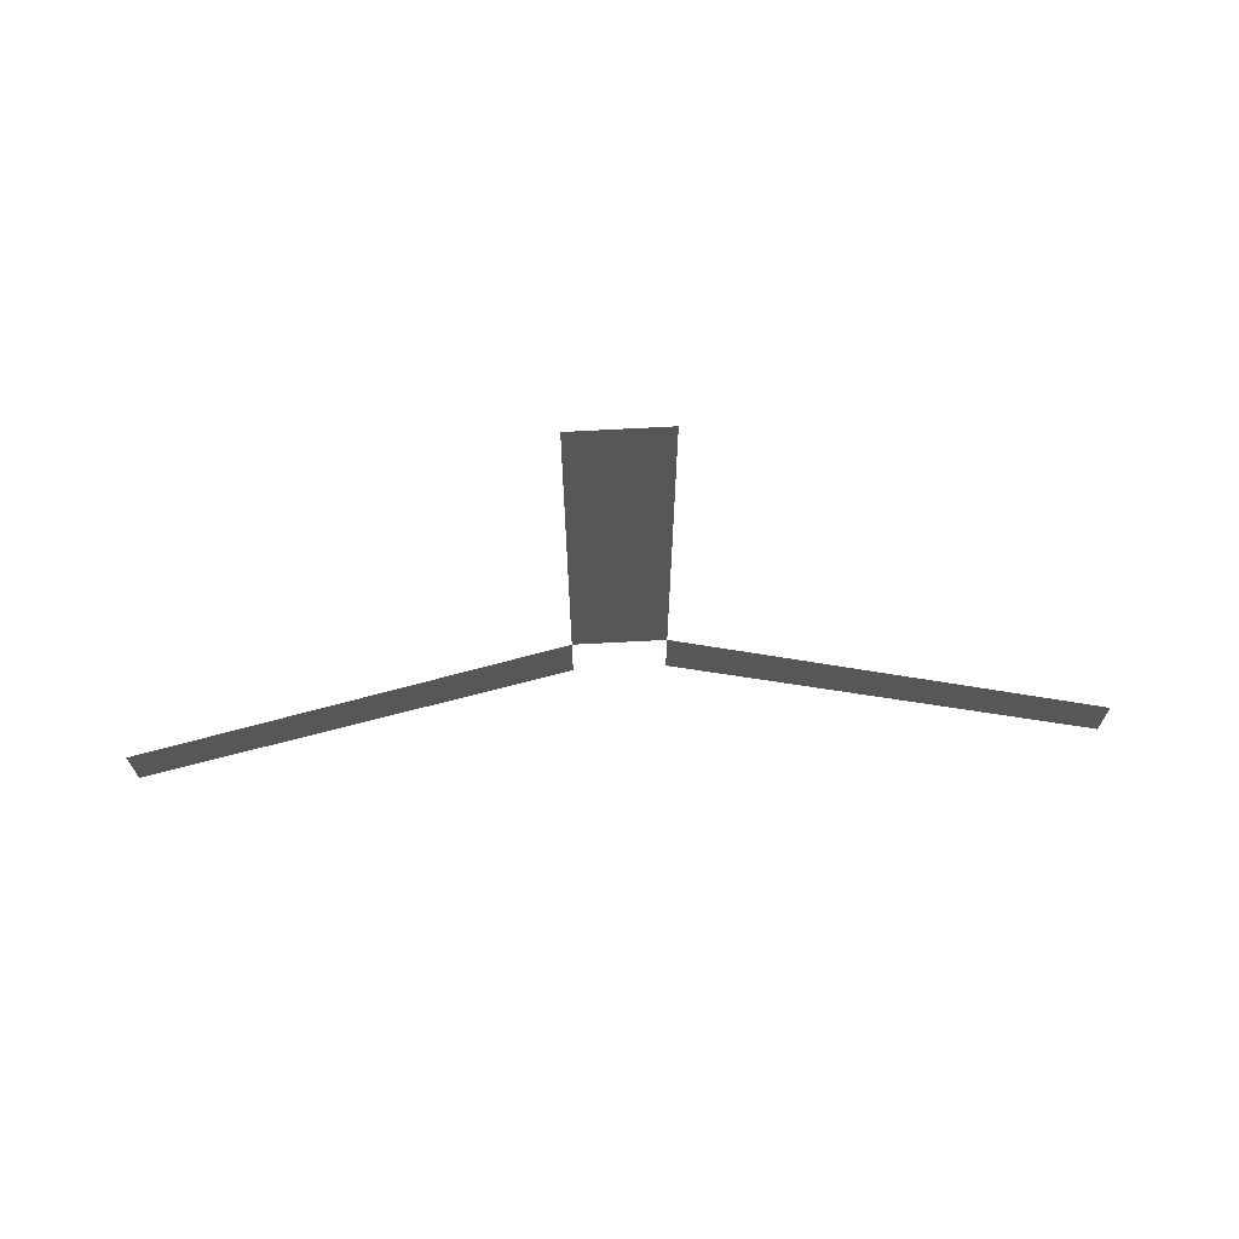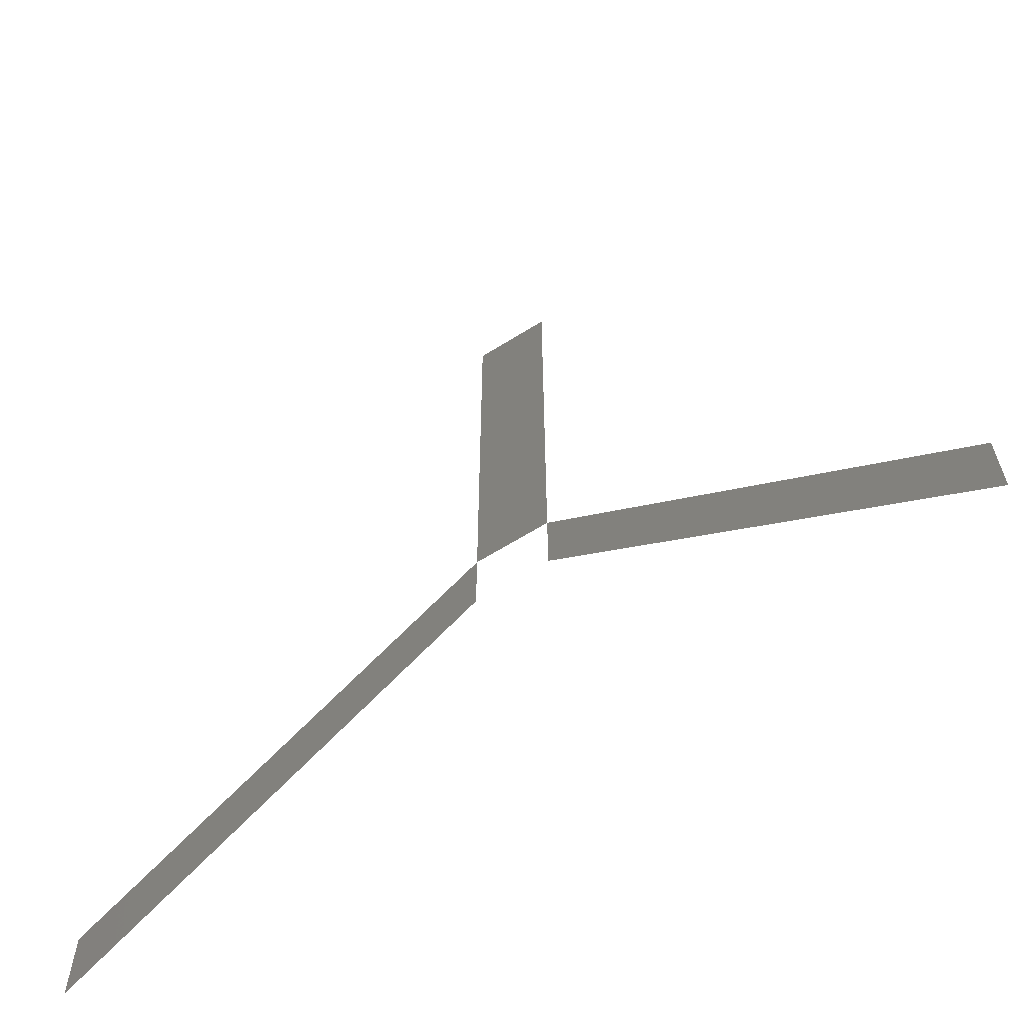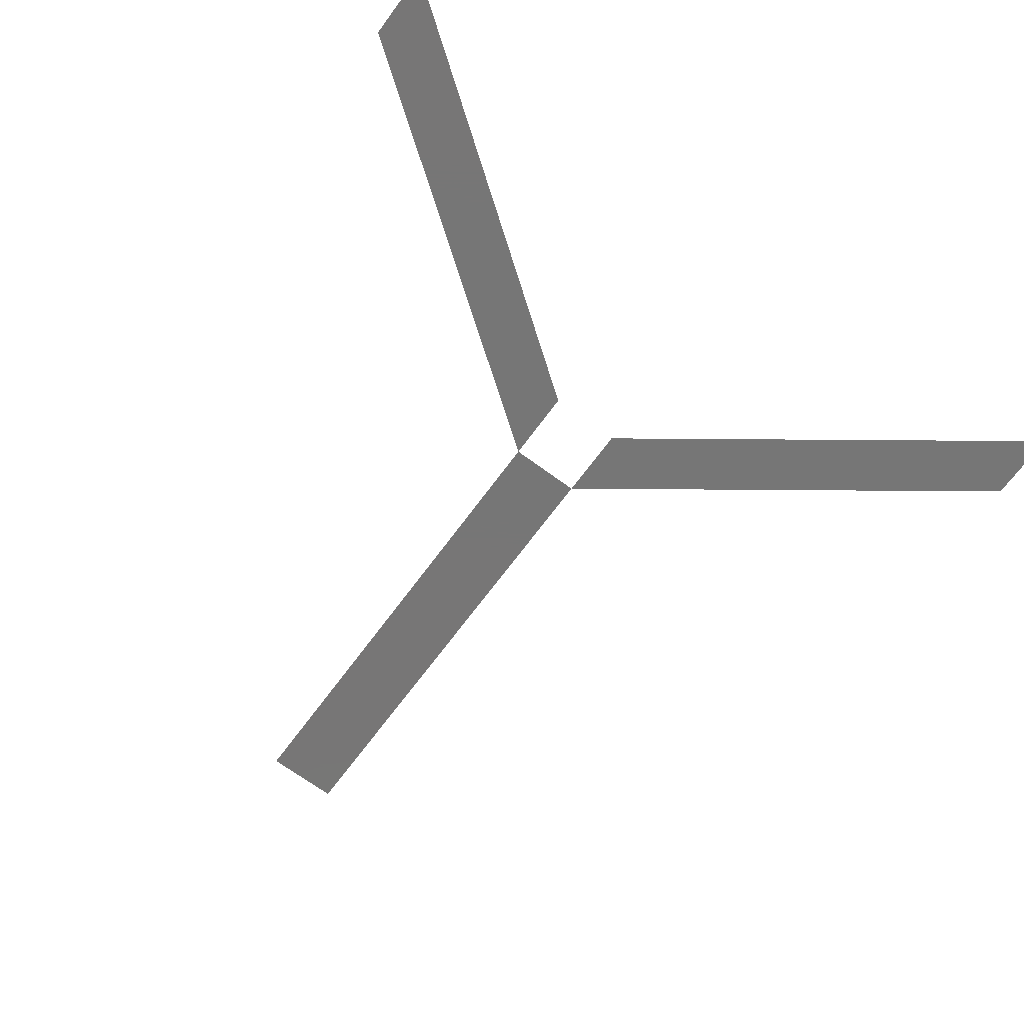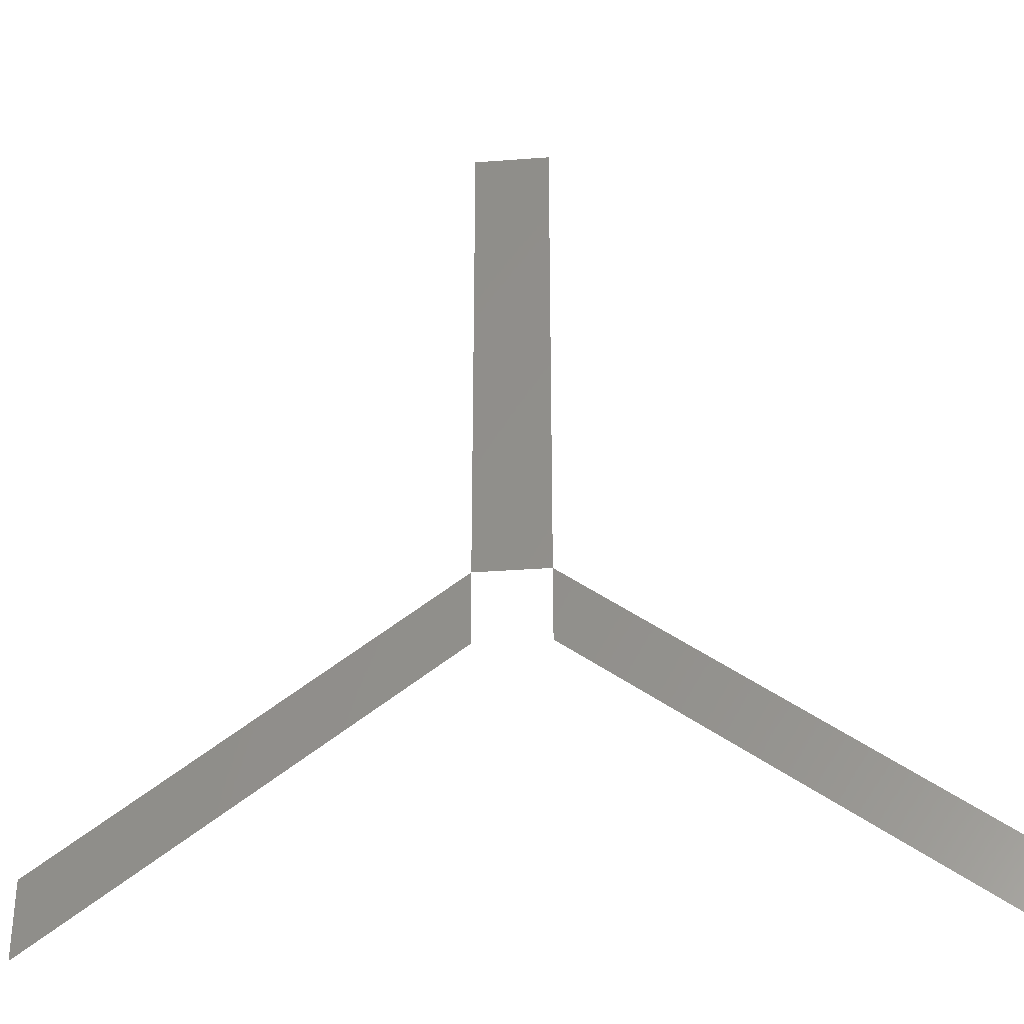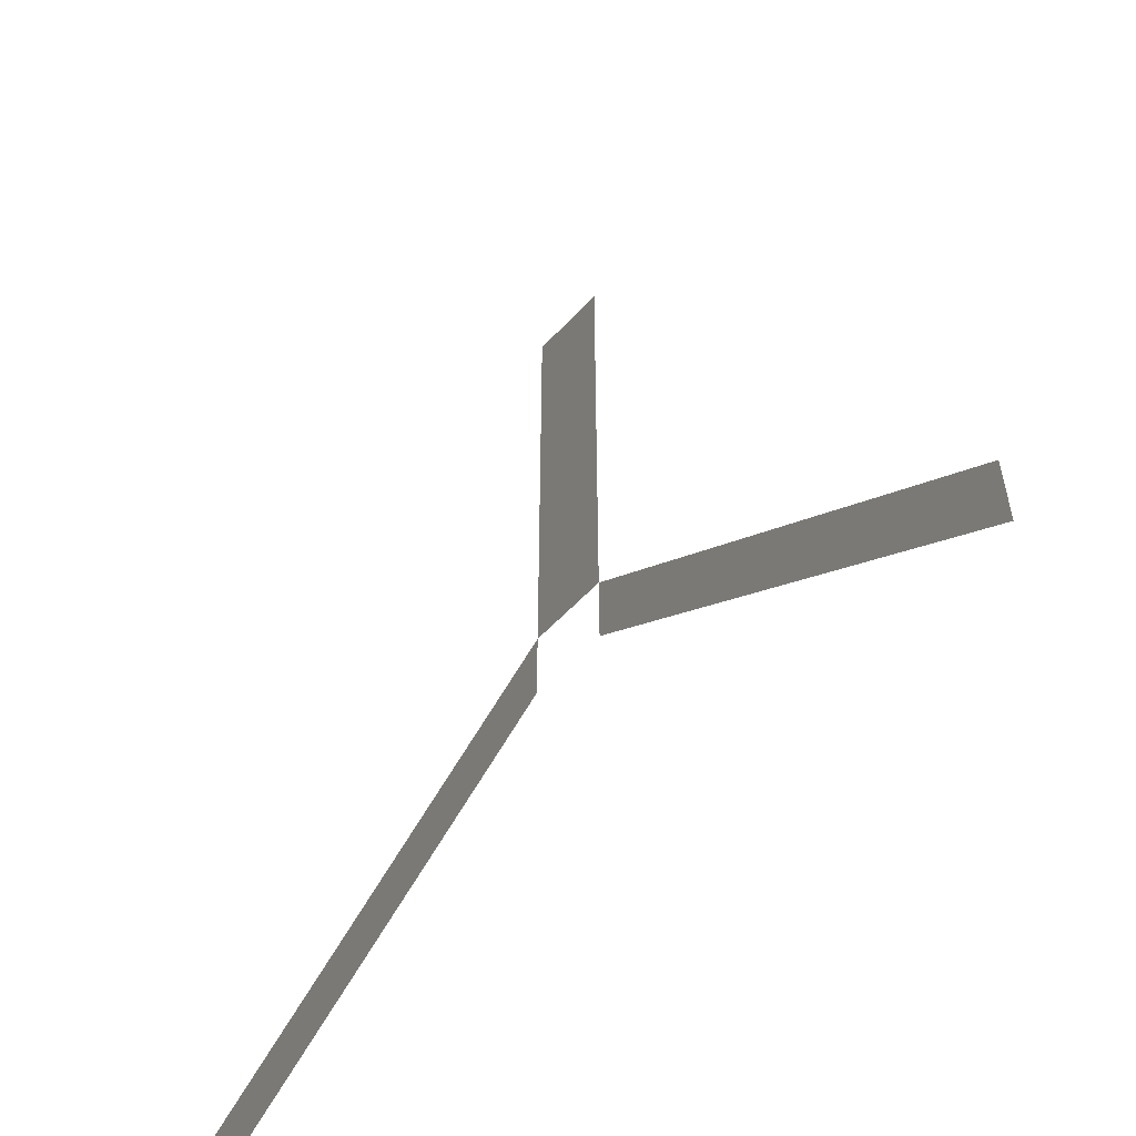
<metadata>
{"format":"stl","ext":"stl","renderer":"f3d","projection":"perspective","resolution":1024,"background":"white","views":[{"elev":73.5,"azim":177.0,"up":"+Z"},{"elev":-63.9,"azim":32.2,"up":"+Z"},{"elev":-68.9,"azim":143.6,"up":"+Y"},{"elev":-32.4,"azim":6.1,"up":"+Z"},{"elev":-56.1,"azim":-131.8,"up":"+Z"}]}
</metadata>
<code>
# stl→obj: 160 verts, 156 faces
v 3 0 3
v 4.214 0 2.118
v 3 0 -3
v 5.427 0 1.237
v 4.214 0 -3.882
v 6.641 0 0.355
v 5.427 0 -4.763
v 7.854 0 -0.5267
v 6.641 0 -5.645
v 9.068 0 -1.408
v 7.854 0 -6.527
v 10.28 0 -2.29
v 9.068 0 -7.408
v 11.49 0 -3.172
v 10.28 0 -8.29
v 12.71 0 -4.053
v 11.49 0 -9.172
v 13.92 0 -4.935
v 12.71 0 -10.05
v 15.14 0 -5.817
v 13.92 0 -10.94
v 16.35 0 -6.698
v 15.14 0 -11.82
v 17.56 0 -7.58
v 16.35 0 -12.7
v 18.78 0 -8.462
v 17.56 0 -13.58
v 19.99 0 -9.343
v 18.78 0 -14.46
v 21.2 0 -10.23
v 19.99 0 -15.34
v 22.42 0 -11.11
v 21.2 0 -16.23
v 23.63 0 -11.99
v 22.42 0 -17.11
v 24.84 0 -12.87
v 23.63 0 -17.99
v 26.06 0 -13.75
v 24.84 0 -18.87
v 27.27 0 -14.63
v 26.06 0 -19.75
v 28.48 0 -15.52
v 27.27 0 -20.63
v 29.7 0 -16.4
v 28.48 0 -21.52
v 30.91 0 -17.28
v 29.7 0 -22.4
v 32.12 0 -18.16
v 30.91 0 -23.28
v 33.34 0 -19.04
v 32.12 0 -24.16
v 34.55 0 -19.92
v 33.34 0 -25.04
v 34.55 0 -25.92
v -3 0 3
v -3 0 -3
v -4.214 0 2.118
v -4.214 0 -3.882
v -5.427 0 1.237
v -5.427 0 -4.763
v -6.641 0 0.355
v -6.641 0 -5.645
v -7.854 0 -0.5267
v -7.854 0 -6.527
v -9.068 0 -1.408
v -9.068 0 -7.408
v -10.28 0 -2.29
v -10.28 0 -8.29
v -11.49 0 -3.172
v -11.49 0 -9.172
v -12.71 0 -4.053
v -12.71 0 -10.05
v -13.92 0 -4.935
v -13.92 0 -10.94
v -15.14 0 -5.817
v -15.14 0 -11.82
v -16.35 0 -6.698
v -16.35 0 -12.7
v -17.56 0 -7.58
v -17.56 0 -13.58
v -18.78 0 -8.462
v -18.78 0 -14.46
v -19.99 0 -9.343
v -19.99 0 -15.34
v -21.2 0 -10.23
v -21.2 0 -16.23
v -22.42 0 -11.11
v -22.42 0 -17.11
v -23.63 0 -11.99
v -23.63 0 -17.99
v -24.84 0 -12.87
v -24.84 0 -18.87
v -26.06 0 -13.75
v -26.06 0 -19.75
v -27.27 0 -14.63
v -27.27 0 -20.63
v -28.48 0 -15.52
v -28.48 0 -21.52
v -29.7 0 -16.4
v -29.7 0 -22.4
v -30.91 0 -17.28
v -30.91 0 -23.28
v -32.12 0 -18.16
v -32.12 0 -24.16
v -33.34 0 -19.04
v -33.34 0 -25.04
v -34.55 0 -19.92
v -34.55 0 -25.92
v -3 0 4.5
v -3 0 6
v 3 0 4.5
v -3 0 7.5
v 3 0 6
v -3 0 9
v 3 0 7.5
v -3 0 10.5
v 3 0 9
v -3 0 12
v 3 0 10.5
v -3 0 13.5
v 3 0 12
v -3 0 15
v 3 0 13.5
v -3 0 16.5
v 3 0 15
v -3 0 18
v 3 0 16.5
v -3 0 19.5
v 3 0 18
v -3 0 21
v 3 0 19.5
v -3 0 22.5
v 3 0 21
v -3 0 24
v 3 0 22.5
v -3 0 25.5
v 3 0 24
v -3 0 27
v 3 0 25.5
v -3 0 28.5
v 3 0 27
v -3 0 30
v 3 0 28.5
v -3 0 31.5
v 3 0 30
v -3 0 33
v 3 0 31.5
v -3 0 34.5
v 3 0 33
v -3 0 36
v 3 0 34.5
v -3 0 37.5
v 3 0 36
v -3 0 39
v 3 0 37.5
v -3 0 40.5
v 3 0 39
v -3 0 42
v 3 0 40.5
v 3 0 42
f 1 2 3
f 2 4 5
f 4 6 7
f 6 8 9
f 8 10 11
f 10 12 13
f 12 14 15
f 14 16 17
f 16 18 19
f 18 20 21
f 20 22 23
f 22 24 25
f 24 26 27
f 26 28 29
f 28 30 31
f 30 32 33
f 32 34 35
f 34 36 37
f 36 38 39
f 38 40 41
f 40 42 43
f 42 44 45
f 44 46 47
f 46 48 49
f 48 50 51
f 50 52 53
f 3 2 5
f 5 4 7
f 7 6 9
f 9 8 11
f 11 10 13
f 13 12 15
f 15 14 17
f 17 16 19
f 19 18 21
f 21 20 23
f 23 22 25
f 25 24 27
f 27 26 29
f 29 28 31
f 31 30 33
f 33 32 35
f 35 34 37
f 37 36 39
f 39 38 41
f 41 40 43
f 43 42 45
f 45 44 47
f 47 46 49
f 49 48 51
f 51 50 53
f 53 52 54
f 55 56 57
f 57 58 59
f 59 60 61
f 61 62 63
f 63 64 65
f 65 66 67
f 67 68 69
f 69 70 71
f 71 72 73
f 73 74 75
f 75 76 77
f 77 78 79
f 79 80 81
f 81 82 83
f 83 84 85
f 85 86 87
f 87 88 89
f 89 90 91
f 91 92 93
f 93 94 95
f 95 96 97
f 97 98 99
f 99 100 101
f 101 102 103
f 103 104 105
f 105 106 107
f 56 58 57
f 58 60 59
f 60 62 61
f 62 64 63
f 64 66 65
f 66 68 67
f 68 70 69
f 70 72 71
f 72 74 73
f 74 76 75
f 76 78 77
f 78 80 79
f 80 82 81
f 82 84 83
f 84 86 85
f 86 88 87
f 88 90 89
f 90 92 91
f 92 94 93
f 94 96 95
f 96 98 97
f 98 100 99
f 100 102 101
f 102 104 103
f 104 106 105
f 106 108 107
f 55 109 1
f 109 110 111
f 110 112 113
f 112 114 115
f 114 116 117
f 116 118 119
f 118 120 121
f 120 122 123
f 122 124 125
f 124 126 127
f 126 128 129
f 128 130 131
f 130 132 133
f 132 134 135
f 134 136 137
f 136 138 139
f 138 140 141
f 140 142 143
f 142 144 145
f 144 146 147
f 146 148 149
f 148 150 151
f 150 152 153
f 152 154 155
f 154 156 157
f 156 158 159
f 1 109 111
f 111 110 113
f 113 112 115
f 115 114 117
f 117 116 119
f 119 118 121
f 121 120 123
f 123 122 125
f 125 124 127
f 127 126 129
f 129 128 131
f 131 130 133
f 133 132 135
f 135 134 137
f 137 136 139
f 139 138 141
f 141 140 143
f 143 142 145
f 145 144 147
f 147 146 149
f 149 148 151
f 151 150 153
f 153 152 155
f 155 154 157
f 157 156 159
f 159 158 160

</code>
